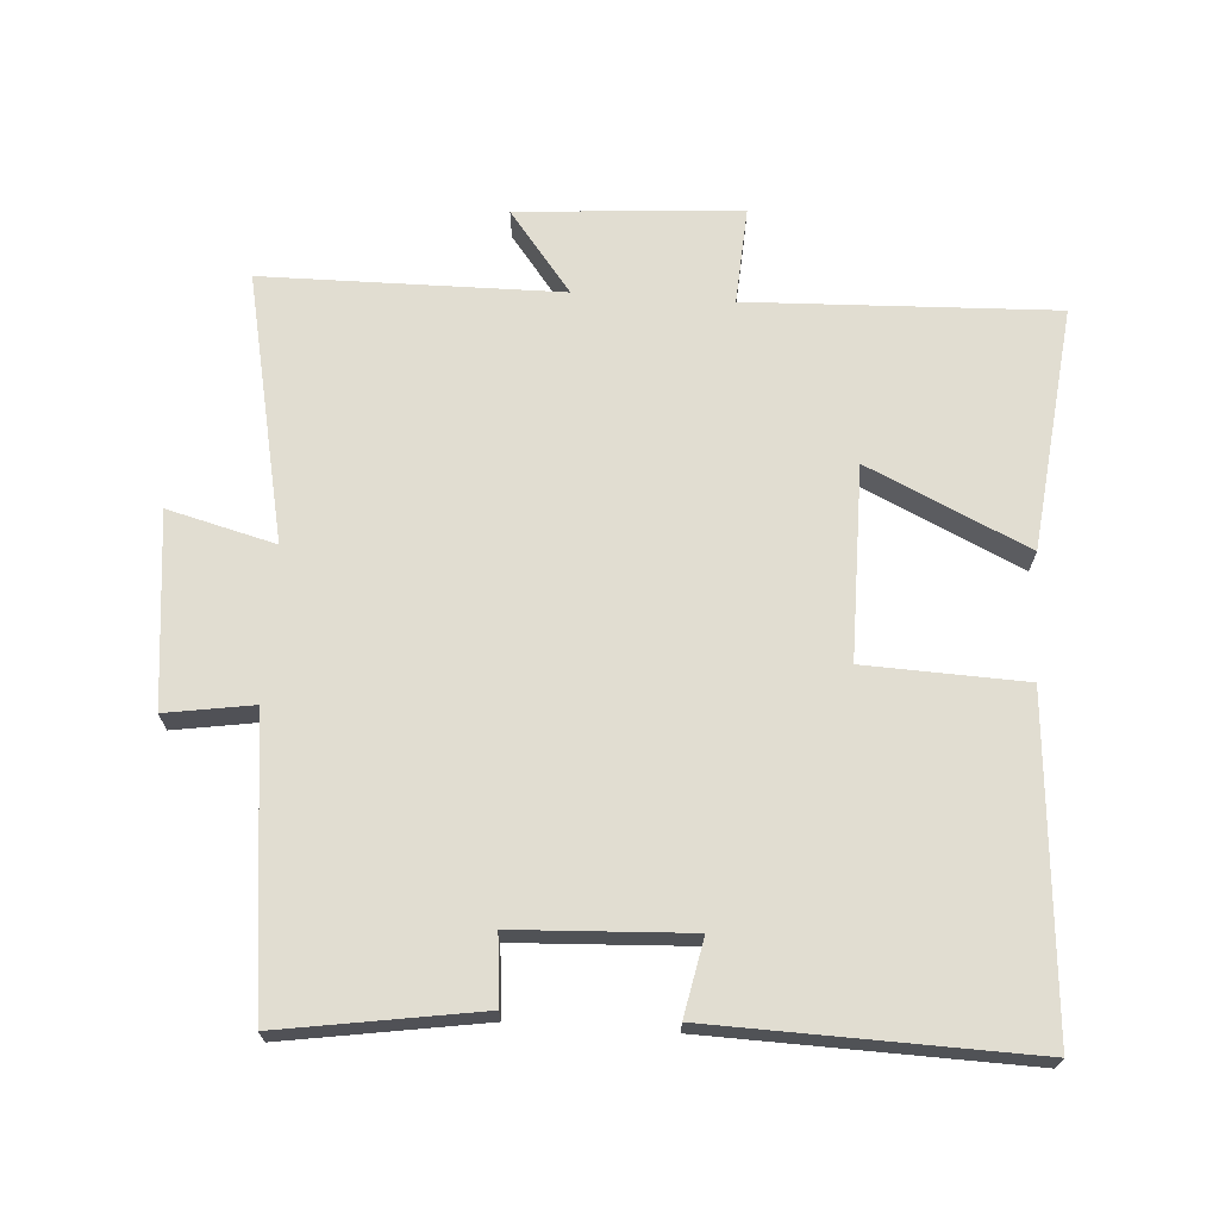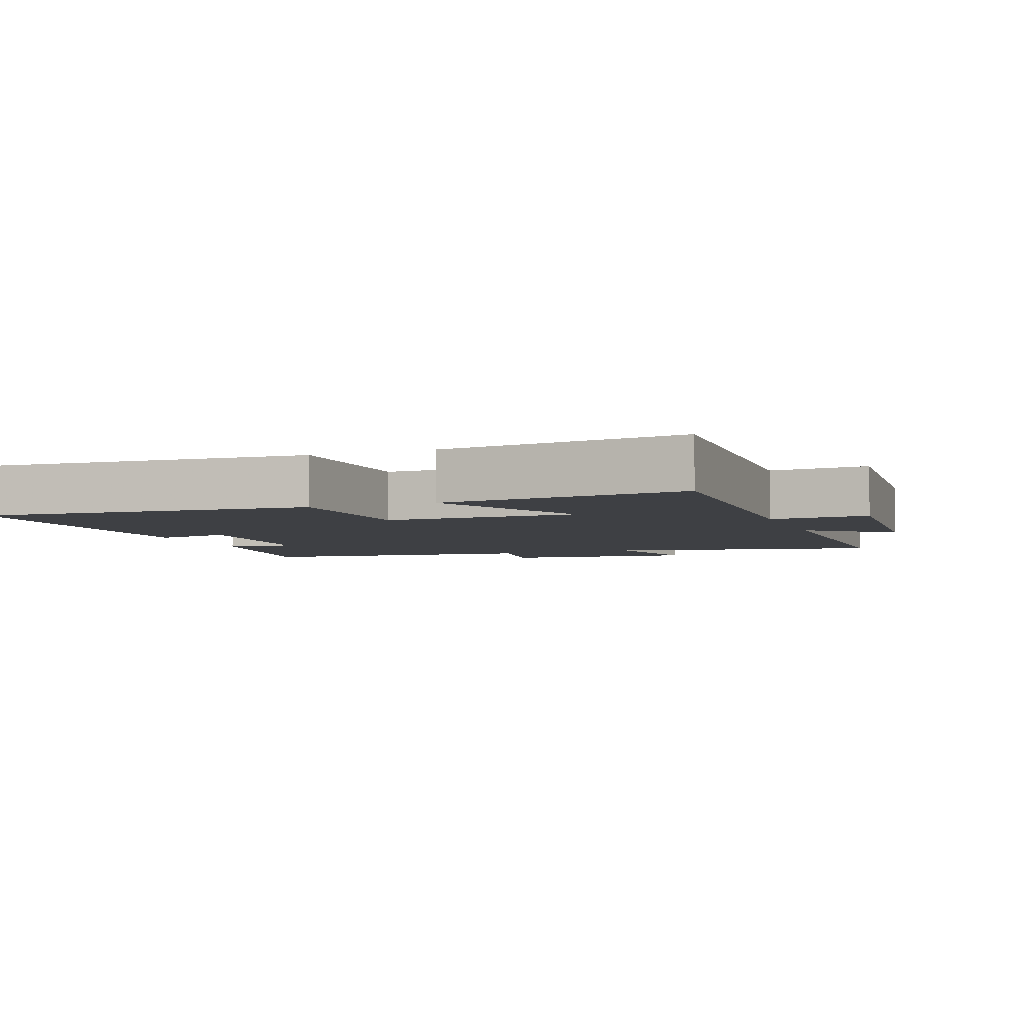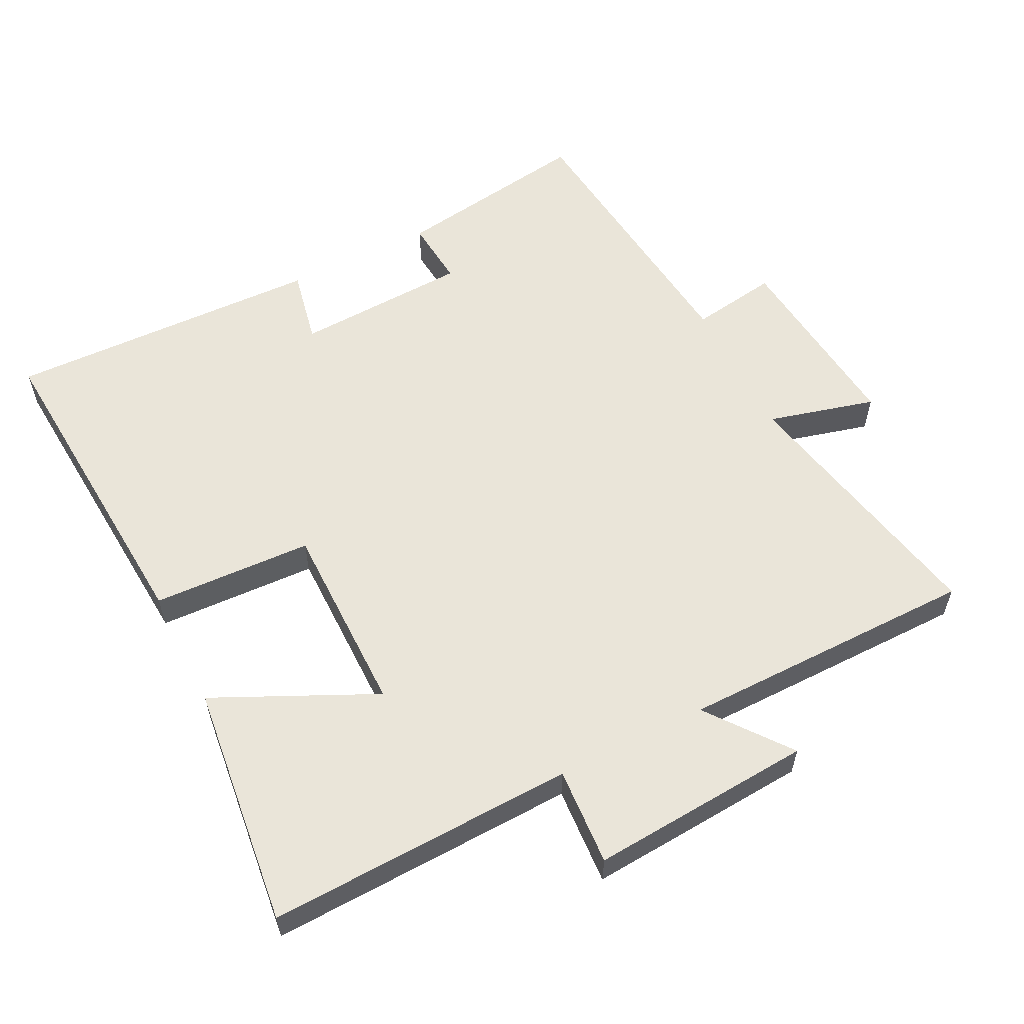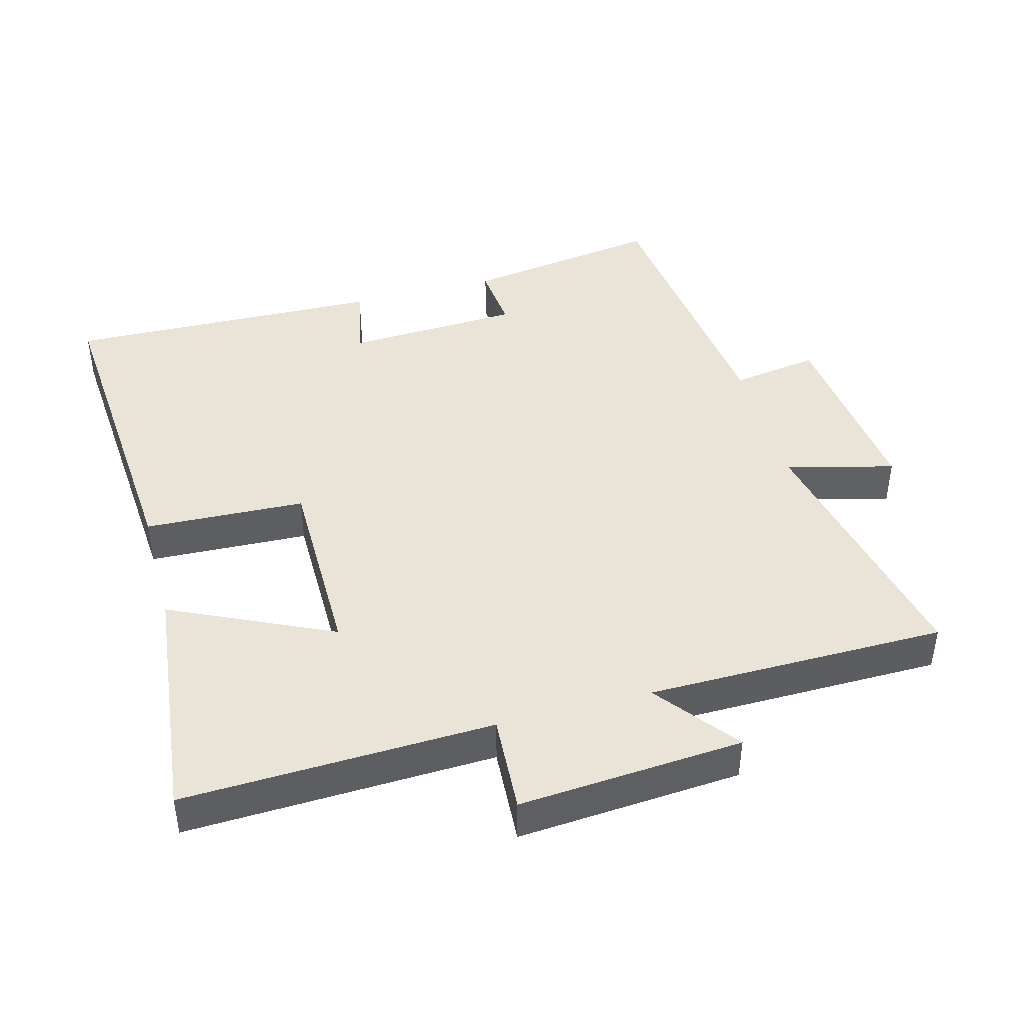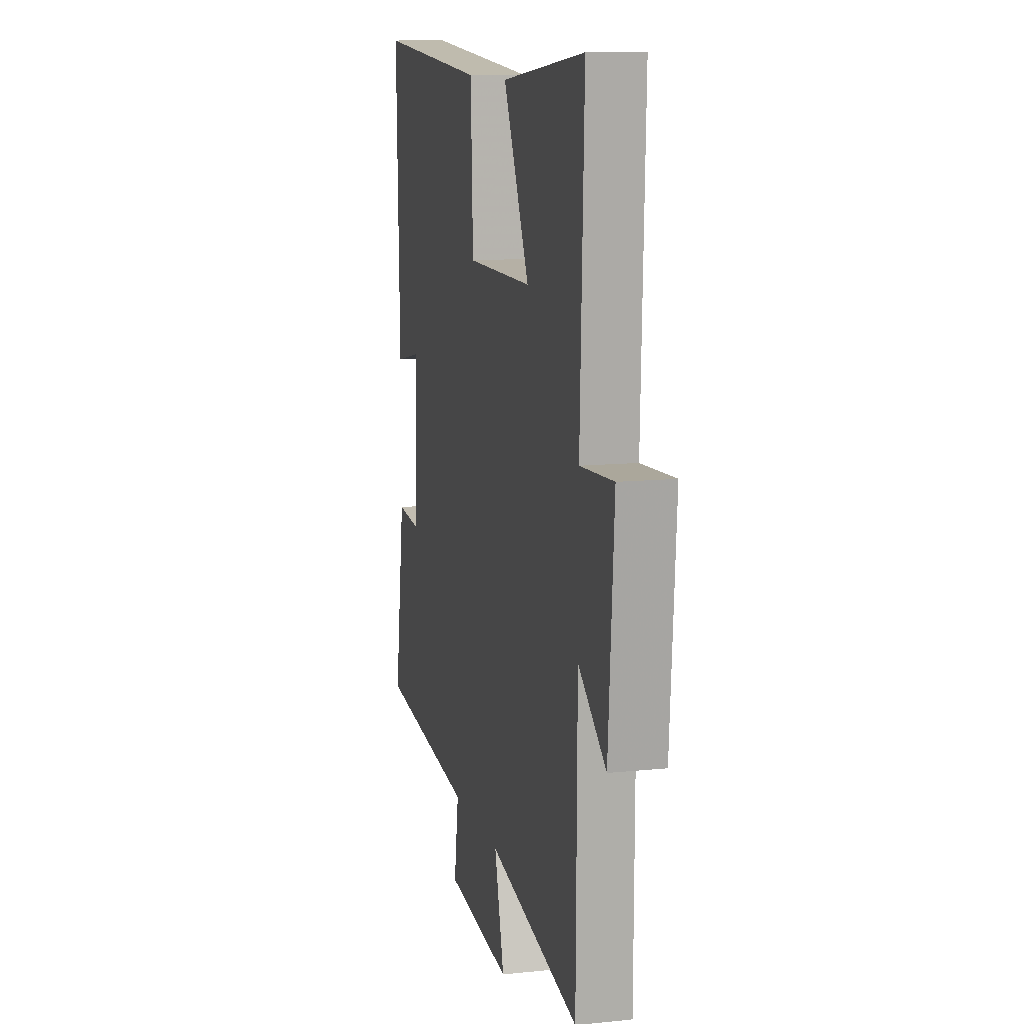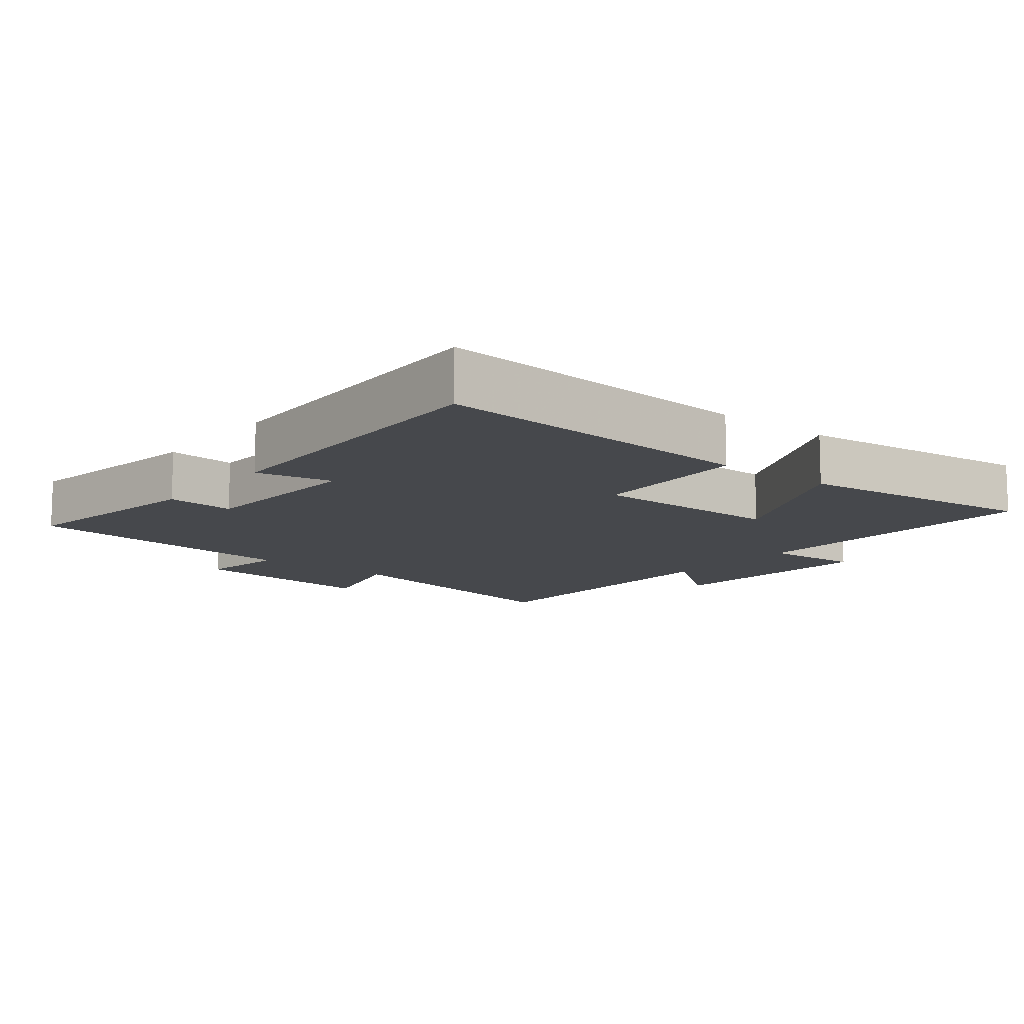
<metadata>
{"format":"obj","ext":"obj","renderer":"f3d","projection":"perspective","resolution":1024,"background":"white","views":[{"elev":68.9,"azim":-86.3,"up":"+Y"},{"elev":-4.8,"azim":20.7,"up":"+Y"},{"elev":57.9,"azim":63.3,"up":"+Y"},{"elev":43.1,"azim":74.8,"up":"+Y"},{"elev":11.7,"azim":76.0,"up":"+Z"},{"elev":-11.5,"azim":-38.7,"up":"+Y"}]}
</metadata>
<code>
v -0.545 0.07 -0.453
v -0.5 0.07 -0.16
v -0.399 0.07 -0.169
v -0.387 0.07 0.089
v -0.5 0.07 0.066
v -0.514 0.07 0.535
v -0.029 0.07 0.5
v -0.019 0.07 0.263
v 0.267 0.07 0.263
v 0.155 0.07 0.5
v 0.516 0.07 0.541
v 0.5 0.07 0.086
v 0.645 0.07 0.095
v 0.621 0.07 -0.235
v 0.5 0.07 -0.142
v 0.497 0.07 -0.582
v 0.1 0.07 -0.5
v 0.142 0.07 -0.659
v -0.144 0.07 -0.629
v -0.124 0.07 -0.5
v -0.545 0 -0.453
v -0.5 0 -0.16
v -0.399 0 -0.169
v -0.387 0 0.089
v -0.5 0 0.066
v -0.514 0 0.535
v -0.029 0 0.5
v -0.019 0 0.263
v 0.267 0 0.263
v 0.155 0 0.5
v 0.516 0 0.541
v 0.5 0 0.086
v 0.645 0 0.095
v 0.621 0 -0.235
v 0.5 0 -0.142
v 0.497 0 -0.582
v 0.1 0 -0.5
v 0.142 0 -0.659
v -0.144 0 -0.629
v -0.124 0 -0.5
f 17 18 19 20
f 1 2 3
f 20 1 3
f 17 20 3
f 17 3 4
f 16 17 4
f 15 16 4
f 12 13 14 15
f 12 15 4
f 9 10 11 12
f 8 9 12 4
f 6 7 8
f 5 6 8
f 4 5 8
f 40 39 38 37
f 23 22 21
f 23 21 40
f 23 40 37
f 24 23 37
f 24 37 36
f 24 36 35
f 35 34 33 32
f 24 35 32
f 32 31 30 29
f 24 32 29 28
f 28 27 26
f 28 26 25
f 28 25 24
f 1 21 22 2
f 2 22 23 3
f 3 23 24 4
f 4 24 25 5
f 5 25 26 6
f 6 26 27 7
f 7 27 28 8
f 8 28 29 9
f 9 29 30 10
f 10 30 31 11
f 11 31 32 12
f 12 32 33 13
f 13 33 34 14
f 14 34 35 15
f 15 35 36 16
f 16 36 37 17
f 17 37 38 18
f 18 38 39 19
f 19 39 40 20
f 20 40 21 1

</code>
